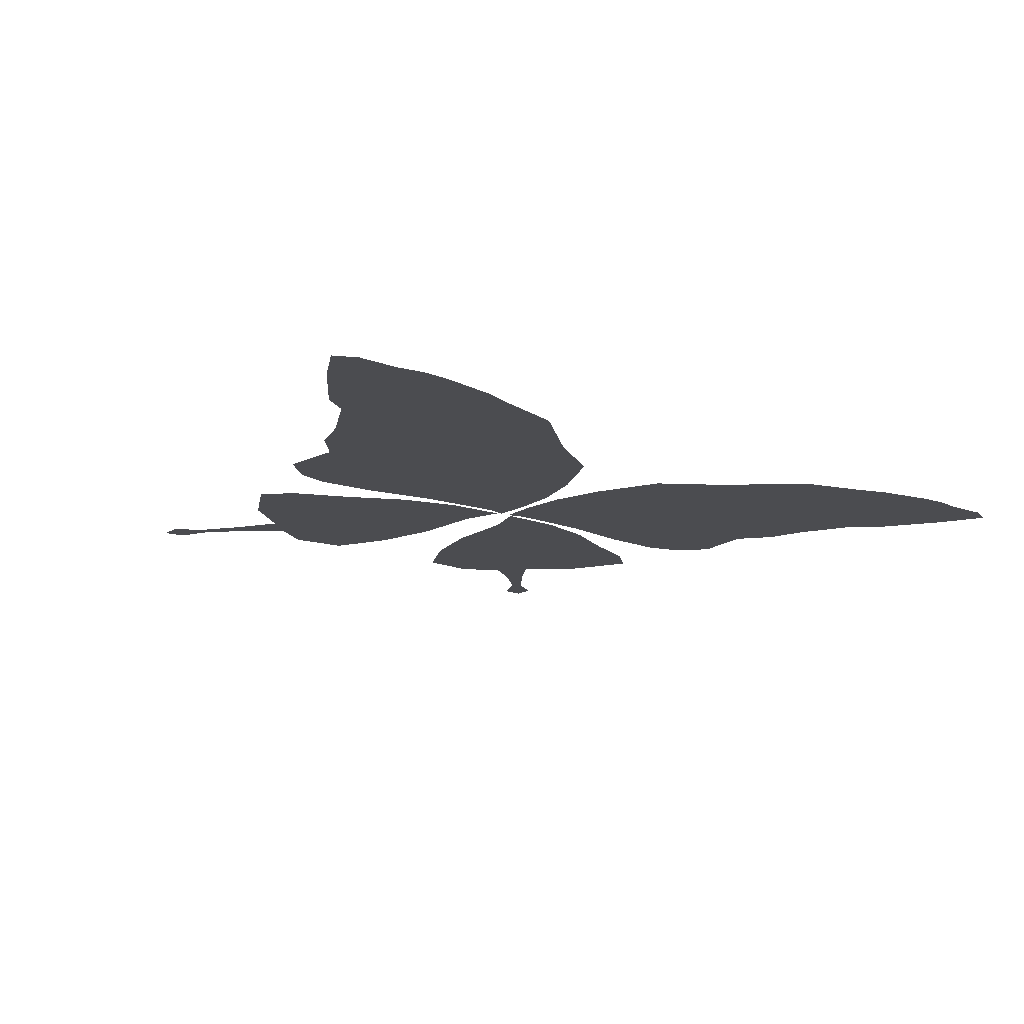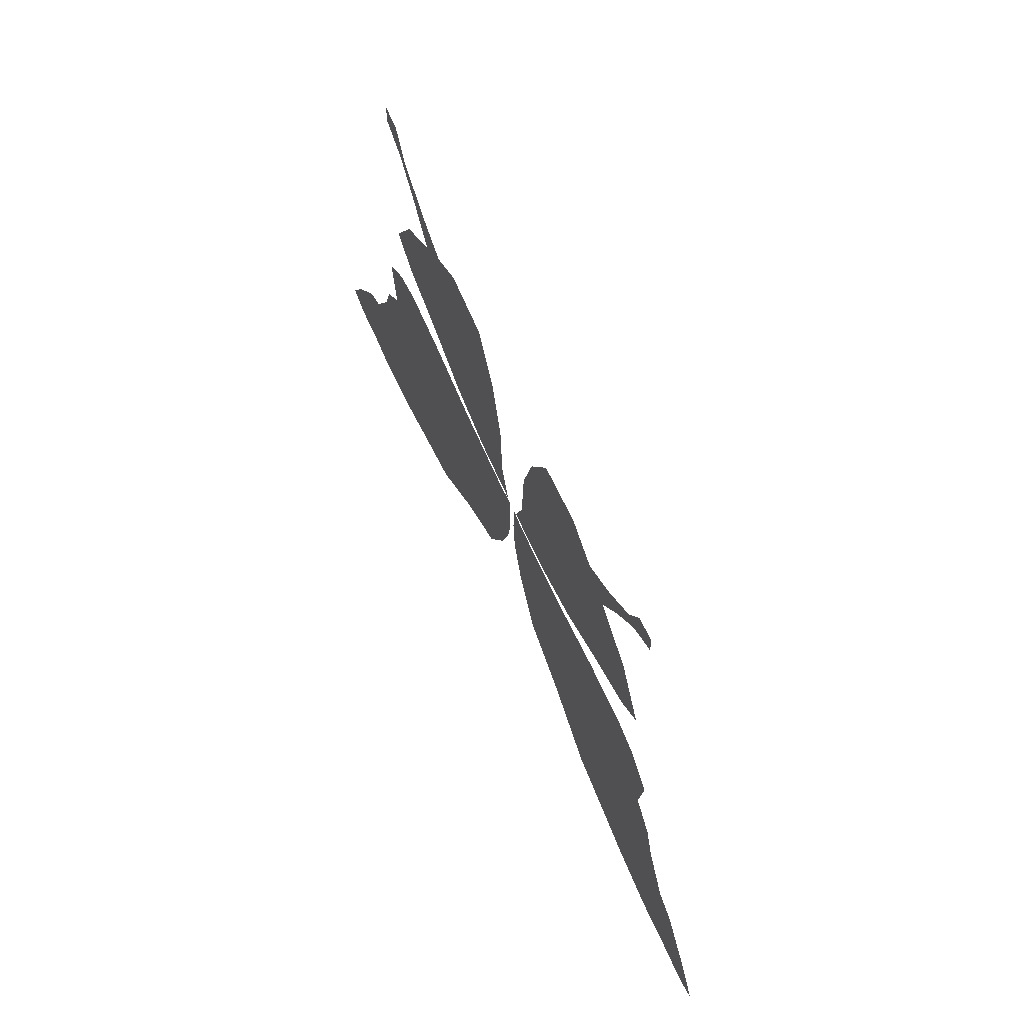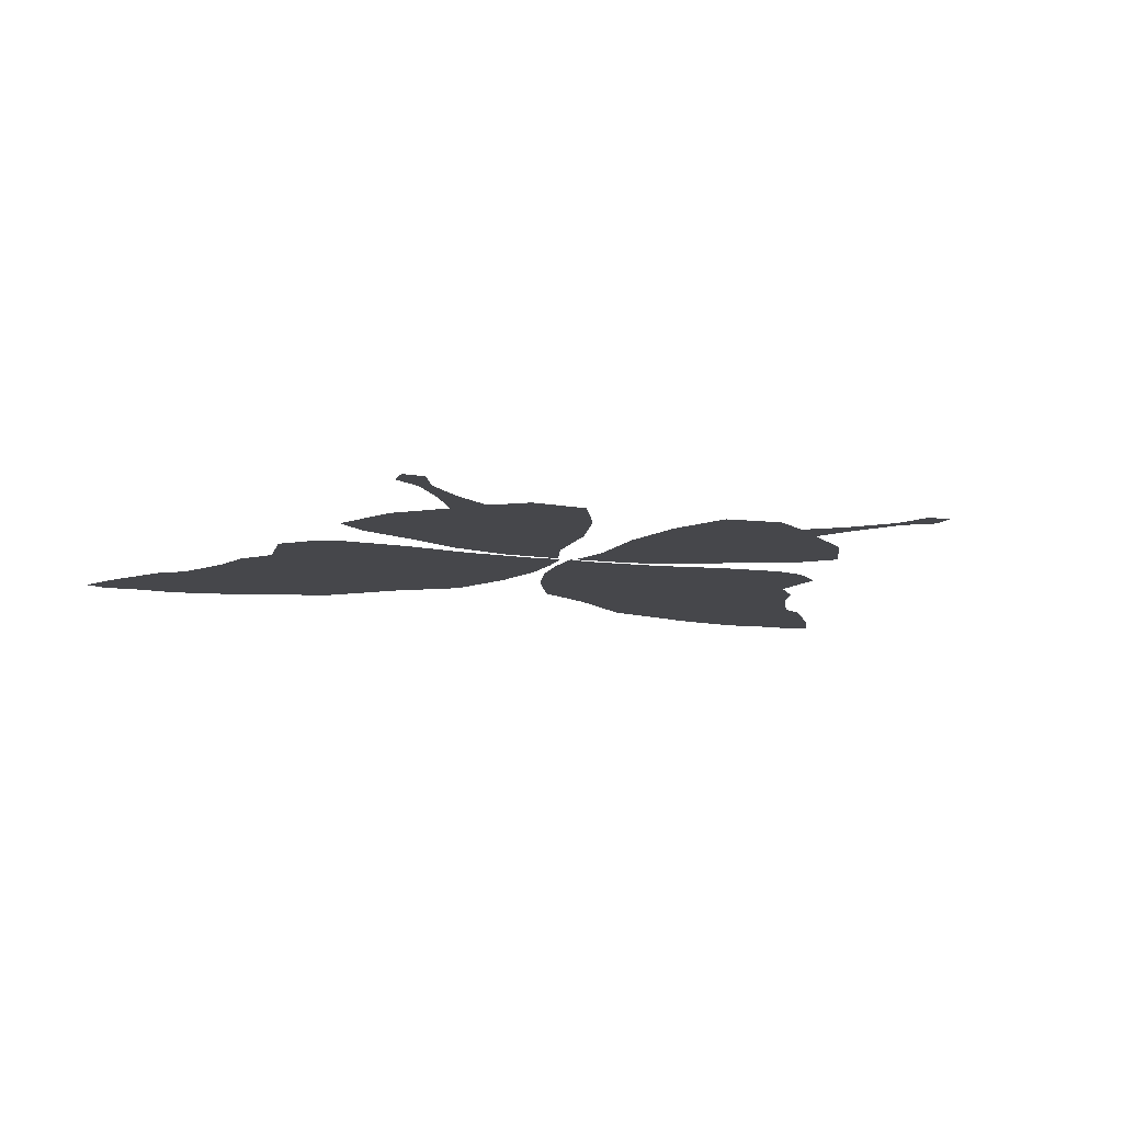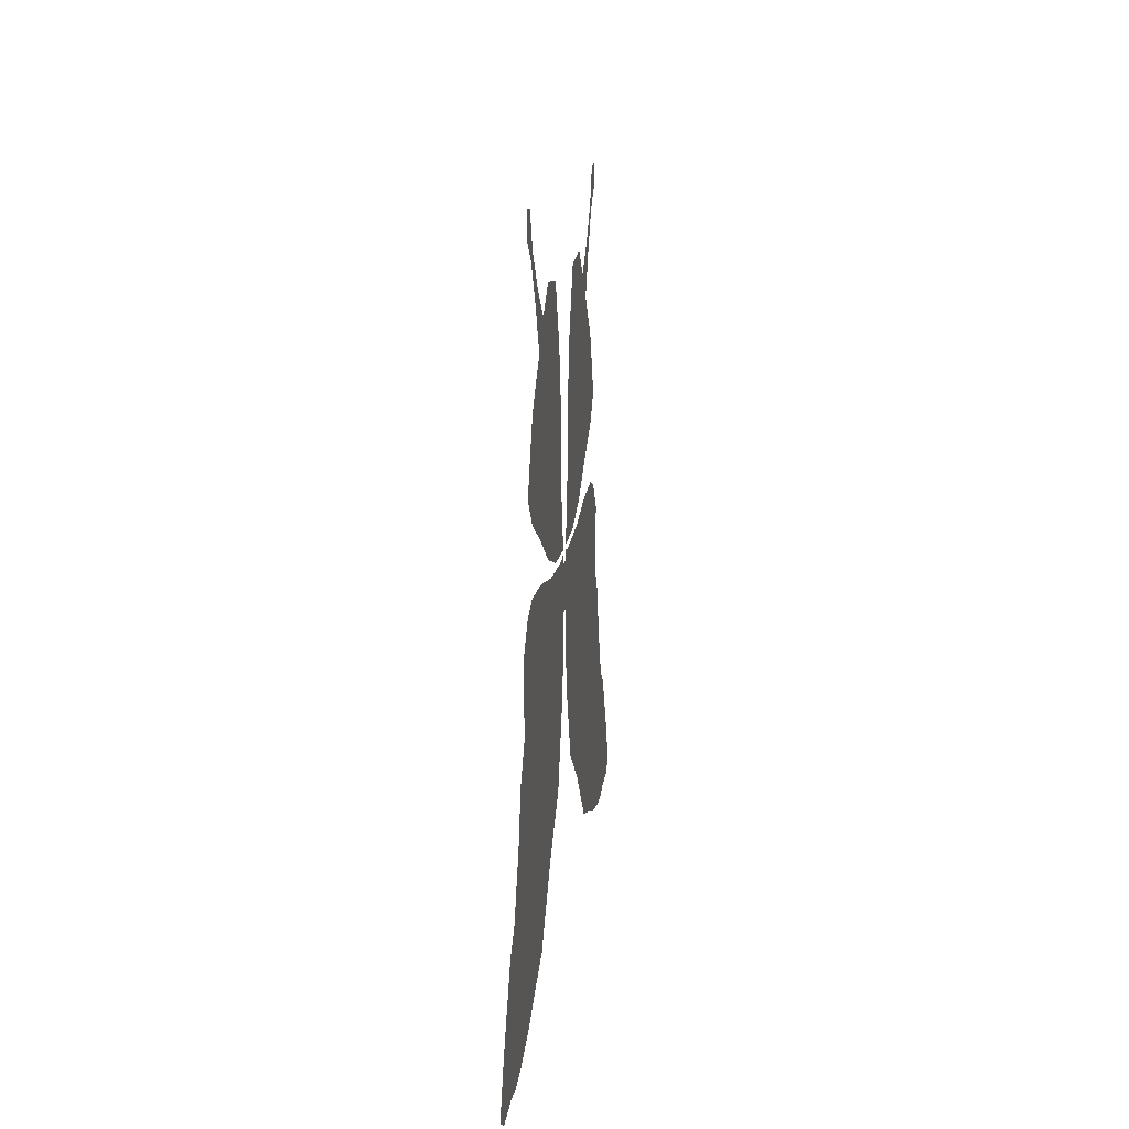
<metadata>
{"format":"obj","ext":"obj","renderer":"f3d","projection":"perspective","resolution":1024,"background":"white","views":[{"elev":-15.2,"azim":142.1,"up":"+Y"},{"elev":67.7,"azim":-114.1,"up":"+Z"},{"elev":-10.7,"azim":-20.4,"up":"+Y"},{"elev":12.9,"azim":-84.0,"up":"+Z"}]}
</metadata>
<code>
g Effect
v 0.7266 0 -0.3596
v 0.728 0 -0.4538
v 0.767 0 -0.4348
v 0.657 0 -0.2567
v 0.6582 0 -0.4523
v 0.6155 0 -0.2293
v 0.6111 0 -0.4593
v 0.5667 0 -0.1355
v 0.5641 0 -0.4562
v 0.5444 0 -0.06585
v 0.5003 0 -0.01342
v 0.4689 0 -0.4389
v 0.4636 0 0.1377
v 0.5132 0 0.09062
v 0.4099 0 0.1538
v 0.4148 0 -0.4201
v 0.3029 0 0.1482
v 0.3075 0 -0.3889
v 0.1866 0 0.1287
v 0.1946 0 -0.2894
v 0.08674 0 0.123
v 0.08965 0 -0.2205
v 0.03662 0 0.1219
v 0.03778 0 -0.1101
v 0.01171 0 -0.01579
v 0.008643 0 0.1302
v 0.006059 0 0.06139
v -0.767 0 -0.4348
v -0.728 0 -0.4538
v -0.7266 0 -0.3596
v -0.657 0 -0.2567
v -0.6582 0 -0.4523
v -0.6155 0 -0.2293
v -0.6111 0 -0.4593
v -0.5667 0 -0.1355
v -0.5641 0 -0.4562
v -0.5444 0 -0.06585
v -0.5003 0 -0.01342
v -0.4689 0 -0.4389
v -0.4636 0 0.1377
v -0.5132 0 0.09062
v -0.4099 0 0.1538
v -0.4148 0 -0.4201
v -0.3029 0 0.1482
v -0.3075 0 -0.3889
v -0.1866 0 0.1287
v -0.1946 0 -0.2894
v -0.08674 0 0.123
v -0.08965 0 -0.2205
v -0.03662 0 0.1219
v -0.03778 0 -0.1101
v -0.01171 0 -0.01579
v -0.008643 0 0.1302
v -0.006059 0 0.06139
v -0.0385 0 0.2029
v -0.04566 0 0.1337
v -0.01608 0 0.1328
v -0.04449 0 0.3337
v -0.07523 0 0.1346
v -0.0722 0 0.448
v -0.121 0 0.5452
v -0.1221 0 0.1364
v -0.2156 0 0.5538
v -0.2198 0 0.1631
v -0.2746 0 0.513
v -0.3119 0 0.2107
v -0.3222 0 0.4697
v -0.3363 0 0.5563
v -0.401 0 0.4024
v -0.4081 0 0.2524
v -0.4567 0 0.2967
v -0.3649 0 0.5393
v -0.4126 0 0.6031
v -0.3958 0 0.6141
v -0.4598 0 0.6344
v -0.4225 0 0.6697
v -0.4601 0 0.6729
v 0.01608 0 0.1328
v 0.04566 0 0.1337
v 0.0385 0 0.2029
v 0.04449 0 0.3337
v 0.07523 0 0.1346
v 0.0722 0 0.448
v 0.121 0 0.5452
v 0.1221 0 0.1364
v 0.2156 0 0.5538
v 0.2198 0 0.1631
v 0.2746 0 0.513
v 0.3119 0 0.2107
v 0.3222 0 0.4697
v 0.3363 0 0.5563
v 0.401 0 0.4024
v 0.4081 0 0.2524
v 0.4567 0 0.2967
v 0.3649 0 0.5393
v 0.4126 0 0.6031
v 0.3958 0 0.6141
v 0.4598 0 0.6344
v 0.4225 0 0.6697
v 0.4601 0 0.6729
g Effect_0
f 3 2 1
f 4 1 2
f 5 4 2
f 6 4 5
f 7 6 5
f 8 6 7
f 9 8 7
f 10 8 9
f 11 10 9
f 12 11 9
f 13 11 12
f 14 11 13
f 15 13 12
f 16 15 12
f 17 15 16
f 18 17 16
f 19 17 18
f 20 19 18
f 21 19 20
f 22 21 20
f 23 21 22
f 24 23 22
f 24 25 23
f 25 26 23
f 27 26 25
f 30 29 28
f 29 30 31
f 32 29 31
f 32 31 33
f 34 32 33
f 34 33 35
f 36 34 35
f 36 35 37
f 36 37 38
f 39 36 38
f 39 38 40
f 40 38 41
f 39 40 42
f 43 39 42
f 43 42 44
f 45 43 44
f 45 44 46
f 47 45 46
f 47 46 48
f 49 47 48
f 49 48 50
f 51 49 50
f 52 51 50
f 53 52 50
f 54 52 53
f 57 56 55
f 55 56 58
f 56 59 58
f 58 59 60
f 60 59 61
f 59 62 61
f 63 61 62
f 64 63 62
f 64 65 63
f 66 65 64
f 67 65 66
f 68 65 67
f 69 67 66
f 70 69 66
f 71 69 70
f 72 68 67
f 72 73 68
f 73 74 68
f 73 75 74
f 75 76 74
f 77 76 75
f 80 79 78
f 80 81 79
f 81 82 79
f 83 82 81
f 83 84 82
f 84 85 82
f 85 84 86
f 87 85 86
f 86 88 87
f 88 89 87
f 90 89 88
f 90 88 91
f 89 90 92
f 93 89 92
f 93 92 94
f 95 90 91
f 95 91 96
f 91 97 96
f 96 97 98
f 97 99 98
f 98 99 100

</code>
